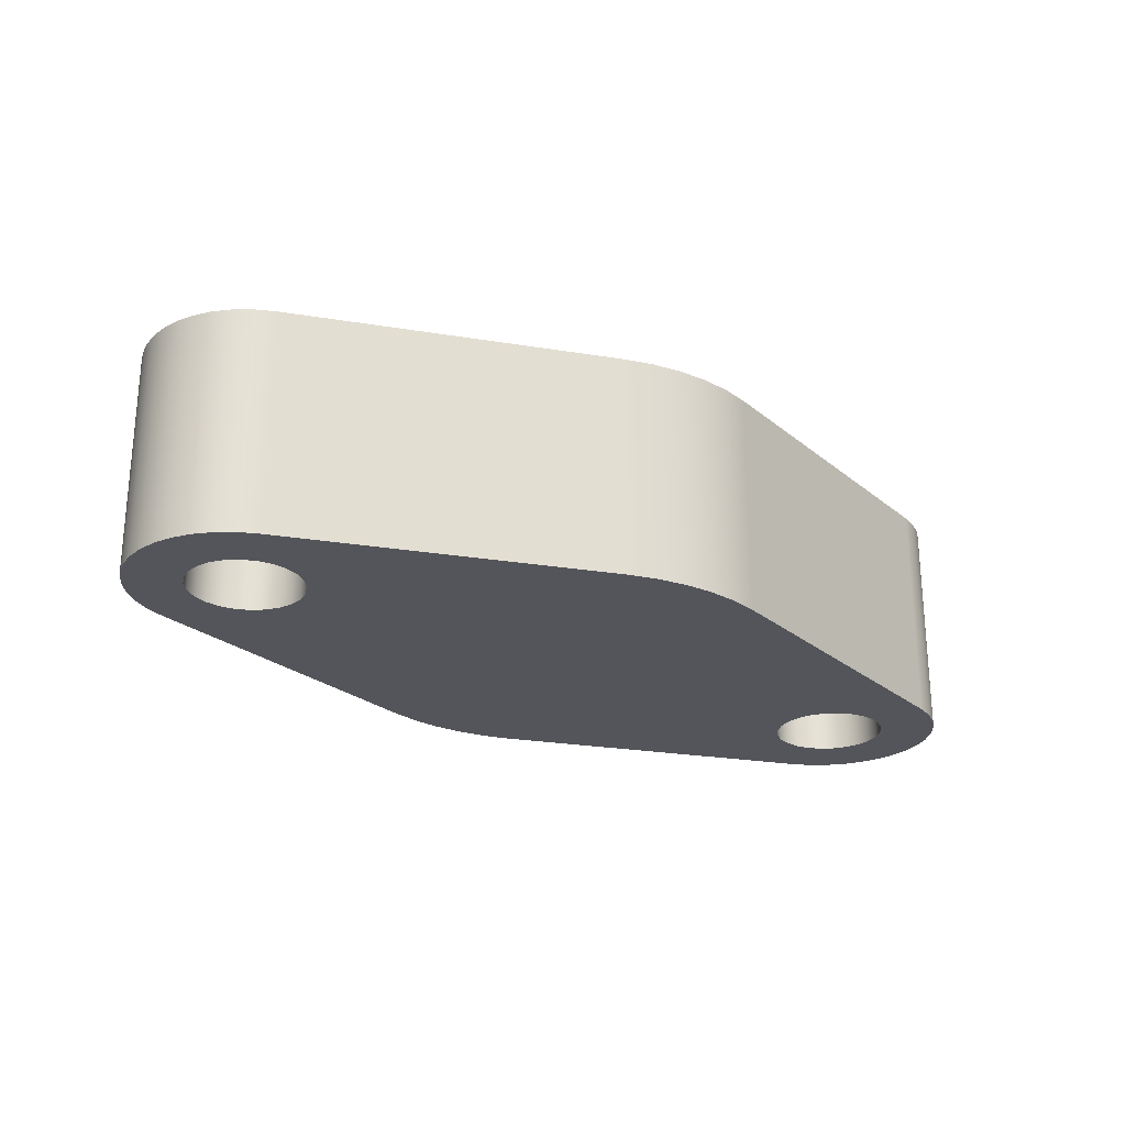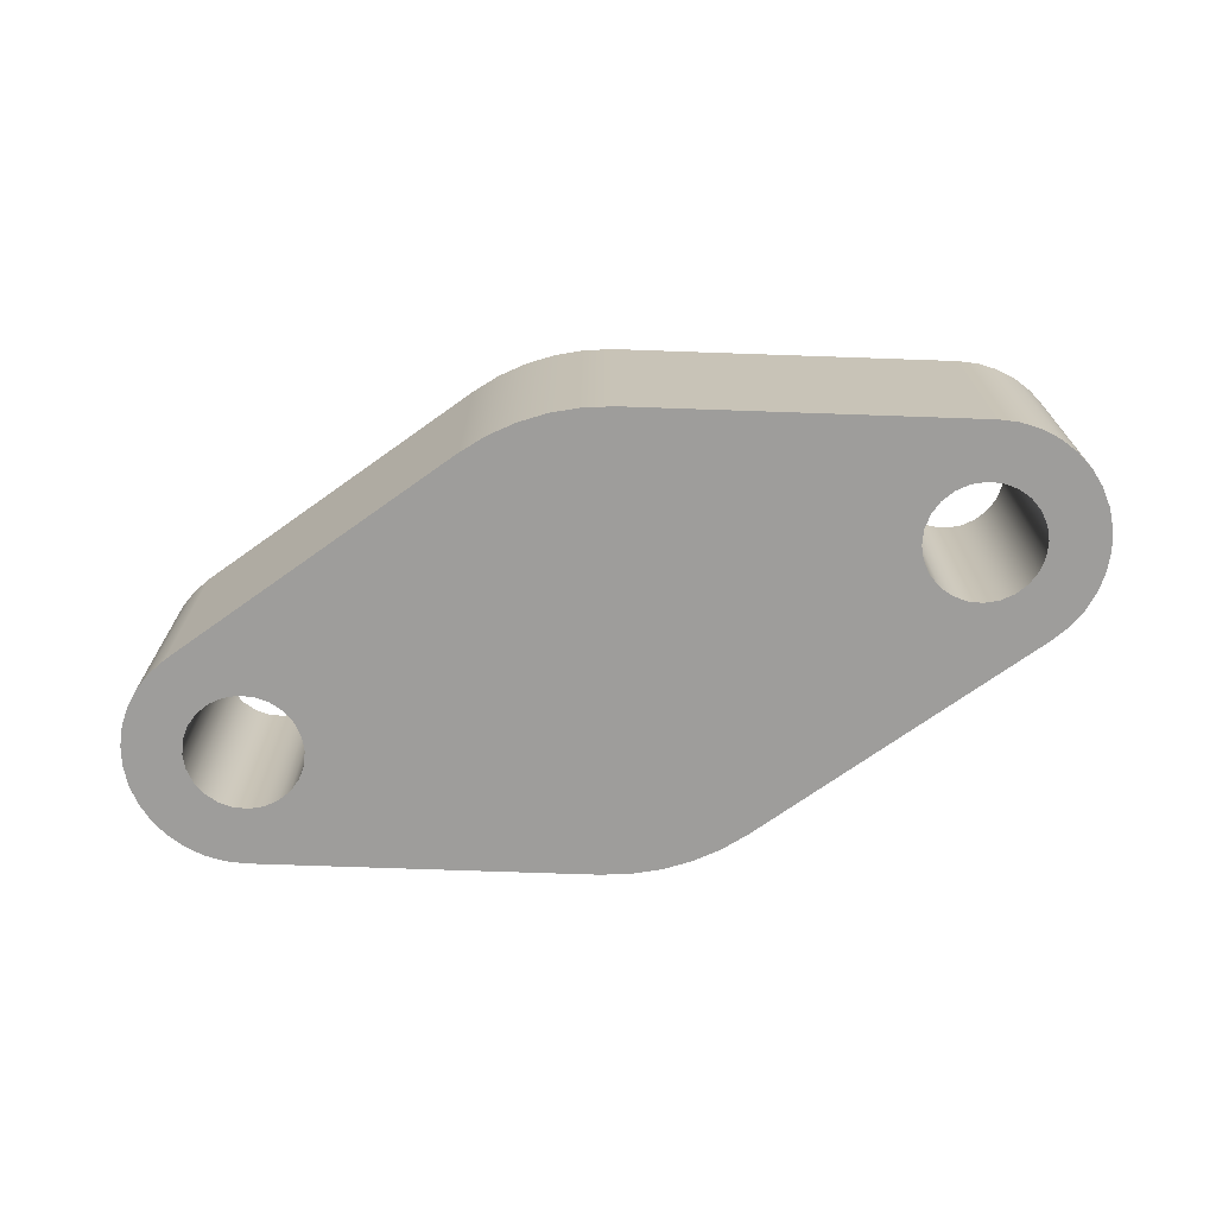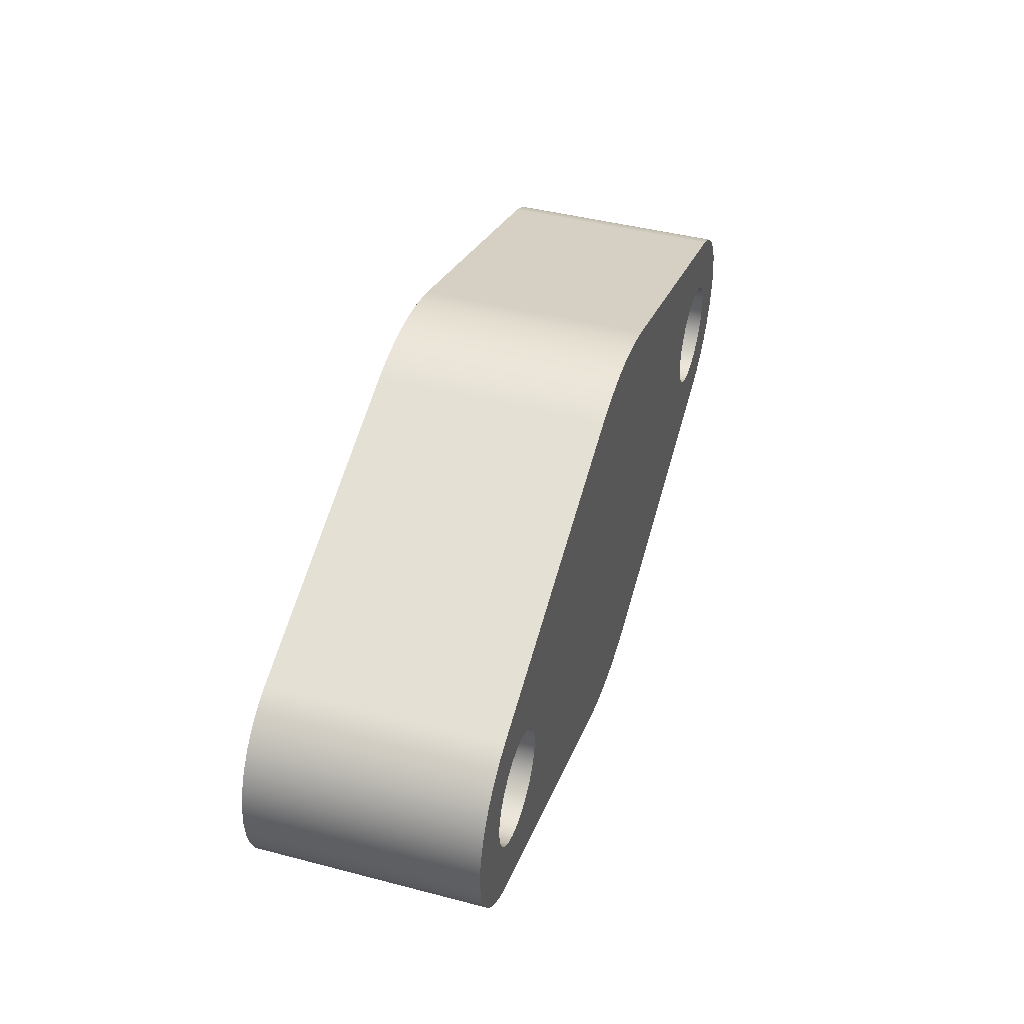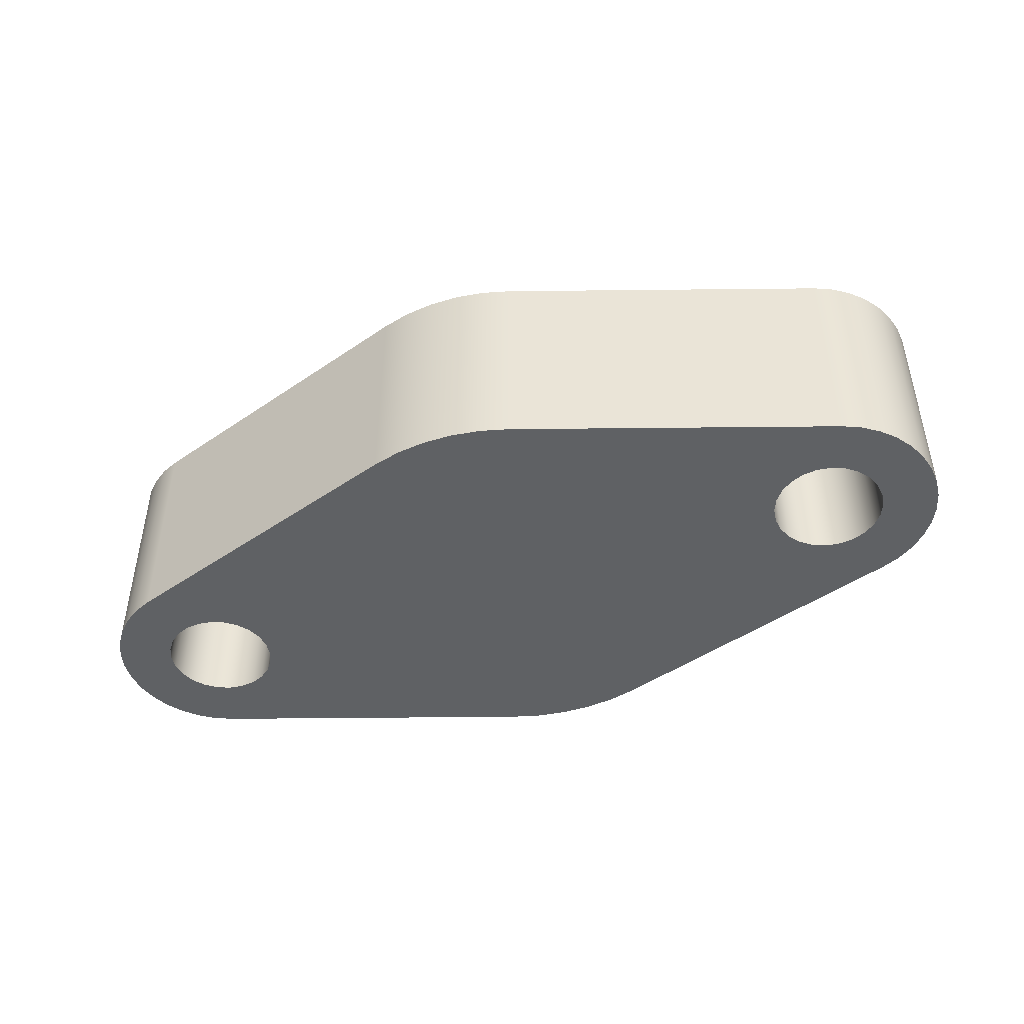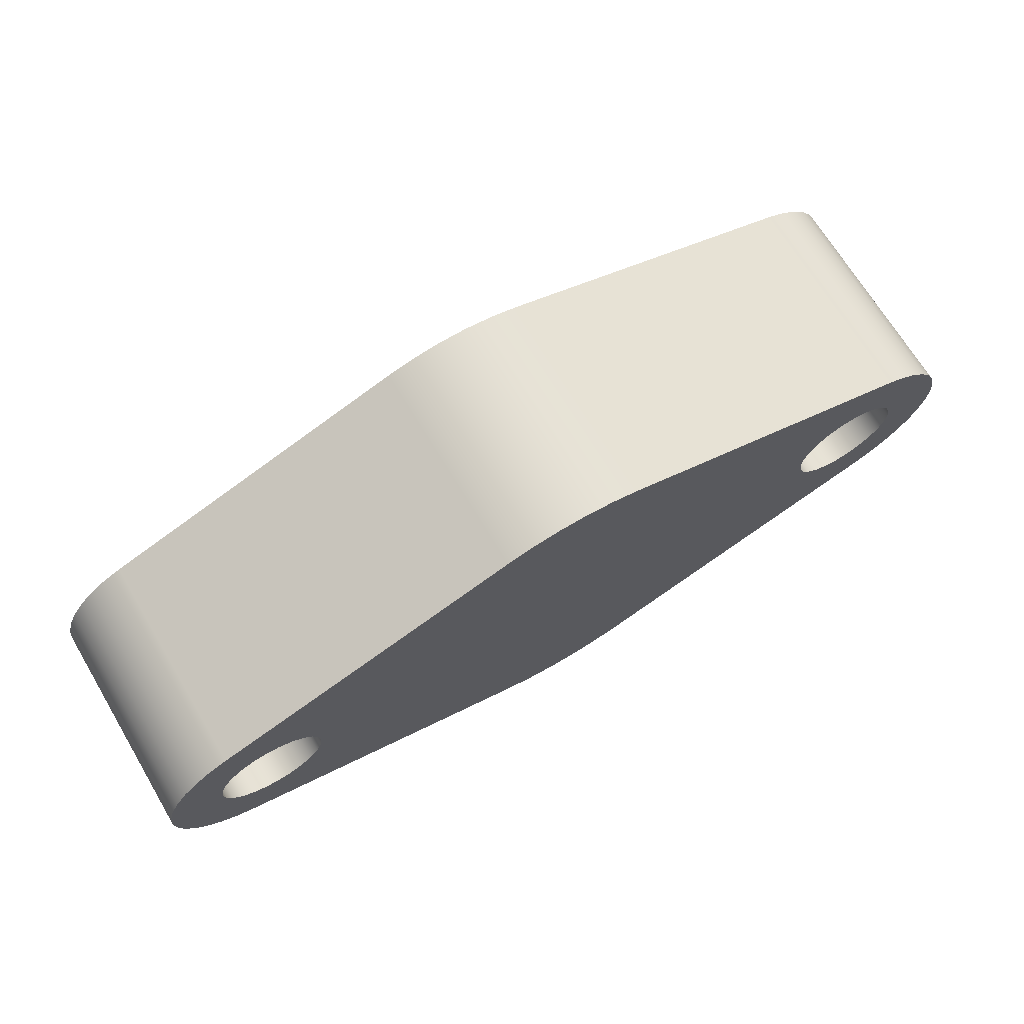
<metadata>
{"format":"obj","ext":"obj","renderer":"f3d","projection":"perspective","resolution":1024,"background":"white","views":[{"elev":-24.9,"azim":146.3,"up":"+Y"},{"elev":-70.5,"azim":16.8,"up":"+Y"},{"elev":43.7,"azim":-72.9,"up":"+Z"},{"elev":-45.7,"azim":19.5,"up":"+Y"},{"elev":69.1,"azim":-30.9,"up":"+Z"}]}
</metadata>
<code>
v -7.2 4 1.225e-16
v -7.166 4 0.2588
v -7.066 4 0.5
v -6.907 4 0.7071
v -6.7 4 0.866
v -6.459 4 0.9659
v -6.2 4 1
v -5.941 4 0.9659
v -5.7 4 0.866
v -5.493 4 0.7071
v -5.334 4 0.5
v -5.234 4 0.2588
v -5.2 4 0
v -5.234 4 -0.2588
v -5.334 4 -0.5
v -5.493 4 -0.7071
v -5.7 4 -0.866
v -5.941 4 -0.9659
v -6.2 4 -1
v -6.459 4 -0.9659
v -6.7 4 -0.866
v -6.907 4 -0.7071
v -7.066 4 -0.5
v -7.166 4 -0.2588
v -7.2 0 1.225e-16
v -7.166 0 -0.2588
v -7.066 0 -0.5
v -6.907 0 -0.7071
v -6.7 0 -0.866
v -6.459 0 -0.9659
v -6.2 0 -1
v -5.941 0 -0.9659
v -5.7 0 -0.866
v -5.493 0 -0.7071
v -5.334 0 -0.5
v -5.234 0 -0.2588
v -5.2 0 0
v -5.234 0 0.2588
v -5.334 0 0.5
v -5.493 0 0.7071
v -5.7 0 0.866
v -5.941 0 0.9659
v -6.2 0 1
v -6.459 0 0.9659
v -6.7 0 0.866
v -6.907 0 0.7071
v -7.066 0 0.5
v -7.166 0 0.2588
v -7.2 4 1.225e-16
v -7.2 0 1.225e-16
v 1.29 0 3.786
v 6.845 0 1.893
v 6.845 4 1.893
v 1.29 4 3.786
v 5.2 0 1.225e-16
v 5.234 0 0.2588
v 5.334 0 0.5
v 5.493 0 0.7071
v 5.7 0 0.866
v 5.941 0 0.9659
v 6.2 0 1
v 6.459 0 0.9659
v 6.7 0 0.866
v 6.907 0 0.7071
v 7.066 0 0.5
v 7.166 0 0.2588
v 7.2 0 0
v 7.166 0 -0.2588
v 7.066 0 -0.5
v 6.907 0 -0.7071
v 6.7 0 -0.866
v 6.459 0 -0.9659
v 6.2 0 -1
v 5.941 0 -0.9659
v 5.7 0 -0.866
v 5.493 0 -0.7071
v 5.334 0 -0.5
v 5.234 0 -0.2588
v -7.2 0 1.225e-16
v -7.166 0 0.2588
v -7.066 0 0.5
v -6.907 0 0.7071
v -6.7 0 0.866
v -6.459 0 0.9659
v -6.2 0 1
v -5.941 0 0.9659
v -5.7 0 0.866
v -5.493 0 0.7071
v -5.334 0 0.5
v -5.234 0 0.2588
v -5.2 0 0
v -5.234 0 -0.2588
v -5.334 0 -0.5
v -5.493 0 -0.7071
v -5.7 0 -0.866
v -5.941 0 -0.9659
v -6.2 0 -1
v -6.459 0 -0.9659
v -6.7 0 -0.866
v -6.907 0 -0.7071
v -7.066 0 -0.5
v -7.166 0 -0.2588
v 6.845 0 -1.893
v 7.169 0 -1.749
v 7.463 0 -1.551
v 7.717 0 -1.304
v 7.923 0 -1.015
v 8.075 0 -0.6951
v 8.169 0 -0.3531
v 8.2 0 -1.443e-15
v 8.169 0 0.3531
v 8.075 0 0.6951
v 7.923 0 1.015
v 7.717 0 1.304
v 7.463 0 1.551
v 7.169 0 1.749
v 6.845 0 1.893
v 1.29 0 3.786
v 0.7832 0 3.923
v 0.2626 0 3.991
v -0.2626 0 3.991
v -0.7832 0 3.923
v -1.29 0 3.786
v -6.845 0 1.893
v -7.169 0 1.749
v -7.463 0 1.551
v -7.717 0 1.304
v -7.923 0 1.015
v -8.075 0 0.6951
v -8.169 0 0.3531
v -8.2 0 2.22e-16
v -8.169 0 -0.3531
v -8.075 0 -0.6951
v -7.923 0 -1.015
v -7.717 0 -1.304
v -7.463 0 -1.551
v -7.169 0 -1.749
v -6.845 0 -1.893
v -1.29 0 -3.786
v -0.7832 0 -3.923
v -0.2626 0 -3.991
v 0.2626 0 -3.991
v 0.7832 0 -3.923
v 1.29 0 -3.786
v 5.2 4 1.225e-16
v 5.234 4 0.2588
v 5.334 4 0.5
v 5.493 4 0.7071
v 5.7 4 0.866
v 5.941 4 0.9659
v 6.2 4 1
v 6.459 4 0.9659
v 6.7 4 0.866
v 6.907 4 0.7071
v 7.066 4 0.5
v 7.166 4 0.2588
v 7.2 4 0
v 7.166 4 -0.2588
v 7.066 4 -0.5
v 6.907 4 -0.7071
v 6.7 4 -0.866
v 6.459 4 -0.9659
v 6.2 4 -1
v 5.941 4 -0.9659
v 5.7 4 -0.866
v 5.493 4 -0.7071
v 5.334 4 -0.5
v 5.234 4 -0.2588
v 5.2 0 1.225e-16
v 5.234 0 -0.2588
v 5.334 0 -0.5
v 5.493 0 -0.7071
v 5.7 0 -0.866
v 5.941 0 -0.9659
v 6.2 0 -1
v 6.459 0 -0.9659
v 6.7 0 -0.866
v 6.907 0 -0.7071
v 7.066 0 -0.5
v 7.166 0 -0.2588
v 7.2 0 0
v 7.166 0 0.2588
v 7.066 0 0.5
v 6.907 0 0.7071
v 6.7 0 0.866
v 6.459 0 0.9659
v 6.2 0 1
v 5.941 0 0.9659
v 5.7 0 0.866
v 5.493 0 0.7071
v 5.334 0 0.5
v 5.234 0 0.2588
v 5.2 4 1.225e-16
v 5.2 0 1.225e-16
v -6.845 0 1.893
v -1.29 0 3.786
v -1.29 4 3.786
v -6.845 4 1.893
v -1.29 0 3.786
v -0.7832 0 3.923
v -0.2626 0 3.991
v 0.2626 0 3.991
v 0.7832 0 3.923
v 1.29 0 3.786
v 1.29 4 3.786
v 0.7832 4 3.923
v 0.2626 4 3.991
v -0.2626 4 3.991
v -0.7832 4 3.923
v -1.29 4 3.786
v 6.845 0 -1.893
v 1.29 0 -3.786
v 1.29 4 -3.786
v 6.845 4 -1.893
v 1.29 0 -3.786
v 0.7832 0 -3.923
v 0.2626 0 -3.991
v -0.2626 0 -3.991
v -0.7832 0 -3.923
v -1.29 0 -3.786
v -1.29 4 -3.786
v -0.7832 4 -3.923
v -0.2626 4 -3.991
v 0.2626 4 -3.991
v 0.7832 4 -3.923
v 1.29 4 -3.786
v 6.845 0 1.893
v 7.169 0 1.749
v 7.463 0 1.551
v 7.717 0 1.304
v 7.923 0 1.015
v 8.075 0 0.6951
v 8.169 0 0.3531
v 8.2 0 -1.443e-15
v 8.169 0 -0.3531
v 8.075 0 -0.6951
v 7.923 0 -1.015
v 7.717 0 -1.304
v 7.463 0 -1.551
v 7.169 0 -1.749
v 6.845 0 -1.893
v 6.845 4 -1.893
v 7.169 4 -1.749
v 7.463 4 -1.551
v 7.717 4 -1.304
v 7.923 4 -1.015
v 8.075 4 -0.6951
v 8.169 4 -0.3531
v 8.2 4 -1.443e-15
v 8.169 4 0.3531
v 8.075 4 0.6951
v 7.923 4 1.015
v 7.717 4 1.304
v 7.463 4 1.551
v 7.169 4 1.749
v 6.845 4 1.893
v -6.845 0 -1.893
v -7.169 0 -1.749
v -7.463 0 -1.551
v -7.717 0 -1.304
v -7.923 0 -1.015
v -8.075 0 -0.6951
v -8.169 0 -0.3531
v -8.2 0 2.22e-16
v -8.169 0 0.3531
v -8.075 0 0.6951
v -7.923 0 1.015
v -7.717 0 1.304
v -7.463 0 1.551
v -7.169 0 1.749
v -6.845 0 1.893
v -6.845 4 1.893
v -7.169 4 1.749
v -7.463 4 1.551
v -7.717 4 1.304
v -7.923 4 1.015
v -8.075 4 0.6951
v -8.169 4 0.3531
v -8.2 4 2.22e-16
v -8.169 4 -0.3531
v -8.075 4 -0.6951
v -7.923 4 -1.015
v -7.717 4 -1.304
v -7.463 4 -1.551
v -7.169 4 -1.749
v -6.845 4 -1.893
v -1.29 0 -3.786
v -6.845 0 -1.893
v -6.845 4 -1.893
v -1.29 4 -3.786
v 5.2 4 1.225e-16
v 5.234 4 -0.2588
v 5.334 4 -0.5
v 5.493 4 -0.7071
v 5.7 4 -0.866
v 5.941 4 -0.9659
v 6.2 4 -1
v 6.459 4 -0.9659
v 6.7 4 -0.866
v 6.907 4 -0.7071
v 7.066 4 -0.5
v 7.166 4 -0.2588
v 7.2 4 0
v 7.166 4 0.2588
v 7.066 4 0.5
v 6.907 4 0.7071
v 6.7 4 0.866
v 6.459 4 0.9659
v 6.2 4 1
v 5.941 4 0.9659
v 5.7 4 0.866
v 5.493 4 0.7071
v 5.334 4 0.5
v 5.234 4 0.2588
v -7.2 4 1.225e-16
v -7.166 4 -0.2588
v -7.066 4 -0.5
v -6.907 4 -0.7071
v -6.7 4 -0.866
v -6.459 4 -0.9659
v -6.2 4 -1
v -5.941 4 -0.9659
v -5.7 4 -0.866
v -5.493 4 -0.7071
v -5.334 4 -0.5
v -5.234 4 -0.2588
v -5.2 4 0
v -5.234 4 0.2588
v -5.334 4 0.5
v -5.493 4 0.7071
v -5.7 4 0.866
v -5.941 4 0.9659
v -6.2 4 1
v -6.459 4 0.9659
v -6.7 4 0.866
v -6.907 4 0.7071
v -7.066 4 0.5
v -7.166 4 0.2588
v 6.845 4 1.893
v 7.169 4 1.749
v 7.463 4 1.551
v 7.717 4 1.304
v 7.923 4 1.015
v 8.075 4 0.6951
v 8.169 4 0.3531
v 8.2 4 -1.443e-15
v 8.169 4 -0.3531
v 8.075 4 -0.6951
v 7.923 4 -1.015
v 7.717 4 -1.304
v 7.463 4 -1.551
v 7.169 4 -1.749
v 6.845 4 -1.893
v 1.29 4 -3.786
v 0.7832 4 -3.923
v 0.2626 4 -3.991
v -0.2626 4 -3.991
v -0.7832 4 -3.923
v -1.29 4 -3.786
v -6.845 4 -1.893
v -7.169 4 -1.749
v -7.463 4 -1.551
v -7.717 4 -1.304
v -7.923 4 -1.015
v -8.075 4 -0.6951
v -8.169 4 -0.3531
v -8.2 4 2.22e-16
v -8.169 4 0.3531
v -8.075 4 0.6951
v -7.923 4 1.015
v -7.717 4 1.304
v -7.463 4 1.551
v -7.169 4 1.749
v -6.845 4 1.893
v -1.29 4 3.786
v -0.7832 4 3.923
v -0.2626 4 3.991
v 0.2626 4 3.991
v 0.7832 4 3.923
v 1.29 4 3.786
f 2 48 1
f 1 48 50
f 49 25 24
f 24 25 26
f 24 26 23
f 23 26 27
f 23 27 22
f 22 27 28
f 22 28 21
f 21 28 29
f 21 29 20
f 20 29 30
f 20 30 19
f 19 30 31
f 19 31 18
f 18 31 32
f 18 32 17
f 17 32 33
f 17 33 16
f 16 33 34
f 16 34 15
f 15 34 35
f 15 35 14
f 14 35 36
f 14 36 13
f 13 36 37
f 13 37 12
f 12 37 38
f 12 38 11
f 11 38 39
f 11 39 10
f 10 39 40
f 10 40 9
f 9 40 41
f 9 41 8
f 8 41 42
f 8 42 7
f 7 42 43
f 7 43 6
f 6 43 44
f 6 44 5
f 5 44 45
f 5 45 4
f 4 45 46
f 4 46 3
f 3 46 47
f 3 47 2
f 2 47 48
f 51 52 54
f 54 52 53
f 56 90 55
f 55 90 91
f 55 91 78
f 78 91 92
f 78 92 77
f 77 92 93
f 77 93 144
f 144 93 139
f 144 139 143
f 143 139 140
f 143 140 142
f 142 140 141
f 90 56 89
f 89 56 57
f 89 57 123
f 123 57 118
f 123 118 122
f 122 118 119
f 122 119 121
f 121 119 120
f 57 58 118
f 118 58 59
f 118 59 117
f 117 59 60
f 117 60 61
f 117 61 116
f 116 61 62
f 116 62 115
f 115 62 114
f 114 62 63
f 114 63 113
f 113 63 64
f 113 64 112
f 112 64 65
f 112 65 111
f 111 65 66
f 111 66 110
f 110 66 67
f 110 67 68
f 110 68 109
f 109 68 69
f 109 69 108
f 108 69 70
f 108 70 107
f 107 70 71
f 107 71 106
f 106 71 72
f 106 72 105
f 105 72 104
f 104 72 73
f 104 73 103
f 103 73 74
f 103 74 75
f 103 75 144
f 144 75 76
f 144 76 77
f 102 79 131
f 131 79 80
f 131 80 130
f 130 80 81
f 130 81 129
f 129 81 82
f 129 82 128
f 128 82 83
f 128 83 127
f 127 83 84
f 127 84 126
f 126 84 125
f 125 84 85
f 125 85 124
f 124 85 86
f 124 86 87
f 124 87 123
f 123 87 88
f 123 88 89
f 93 94 139
f 139 94 95
f 139 95 138
f 138 95 96
f 138 96 97
f 138 97 137
f 137 97 98
f 137 98 136
f 136 98 135
f 135 98 99
f 135 99 134
f 134 99 100
f 134 100 133
f 133 100 101
f 133 101 132
f 132 101 102
f 132 102 131
f 146 192 145
f 145 192 194
f 193 169 168
f 168 169 170
f 168 170 167
f 167 170 171
f 167 171 166
f 166 171 172
f 166 172 165
f 165 172 173
f 165 173 164
f 164 173 174
f 164 174 163
f 163 174 175
f 163 175 162
f 162 175 176
f 162 176 161
f 161 176 177
f 161 177 160
f 160 177 178
f 160 178 159
f 159 178 179
f 159 179 158
f 158 179 180
f 158 180 157
f 157 180 181
f 157 181 156
f 156 181 182
f 156 182 155
f 155 182 183
f 155 183 154
f 154 183 184
f 154 184 153
f 153 184 185
f 153 185 152
f 152 185 186
f 152 186 151
f 151 186 187
f 151 187 150
f 150 187 188
f 150 188 149
f 149 188 189
f 149 189 148
f 148 189 190
f 148 190 147
f 147 190 191
f 147 191 146
f 146 191 192
f 195 196 198
f 198 196 197
f 210 199 209
f 209 199 200
f 209 200 208
f 208 200 201
f 208 201 207
f 207 201 202
f 207 202 206
f 206 202 203
f 206 203 205
f 205 203 204
f 211 212 214
f 214 212 213
f 226 215 225
f 225 215 216
f 225 216 224
f 224 216 217
f 224 217 223
f 223 217 218
f 223 218 222
f 222 218 219
f 222 219 221
f 221 219 220
f 256 227 255
f 255 227 228
f 255 228 229
f 255 229 254
f 254 229 230
f 254 230 253
f 253 230 231
f 253 231 252
f 252 231 232
f 252 232 251
f 251 232 233
f 251 233 250
f 250 233 234
f 250 234 249
f 249 234 235
f 249 235 248
f 248 235 236
f 248 236 247
f 247 236 237
f 247 237 246
f 246 237 238
f 246 238 245
f 245 238 239
f 245 239 244
f 244 239 240
f 244 240 243
f 243 240 242
f 242 240 241
f 286 257 285
f 285 257 258
f 285 258 259
f 285 259 284
f 284 259 260
f 284 260 283
f 283 260 261
f 283 261 282
f 282 261 262
f 282 262 281
f 281 262 263
f 281 263 280
f 280 263 264
f 280 264 279
f 279 264 265
f 279 265 278
f 278 265 266
f 278 266 277
f 277 266 267
f 277 267 276
f 276 267 268
f 276 268 275
f 275 268 269
f 275 269 274
f 274 269 270
f 274 270 273
f 273 270 272
f 272 270 271
f 287 288 290
f 290 288 289
f 292 326 291
f 291 326 327
f 291 327 314
f 314 327 328
f 314 328 313
f 313 328 329
f 313 329 380
f 380 329 375
f 380 375 379
f 379 375 376
f 379 376 378
f 378 376 377
f 326 292 325
f 325 292 293
f 325 293 359
f 359 293 354
f 359 354 358
f 358 354 355
f 358 355 357
f 357 355 356
f 293 294 354
f 354 294 295
f 354 295 353
f 353 295 296
f 353 296 297
f 353 297 352
f 352 297 298
f 352 298 351
f 351 298 350
f 350 298 299
f 350 299 349
f 349 299 300
f 349 300 348
f 348 300 301
f 348 301 347
f 347 301 302
f 347 302 346
f 346 302 303
f 346 303 304
f 346 304 345
f 345 304 305
f 345 305 344
f 344 305 306
f 344 306 343
f 343 306 307
f 343 307 342
f 342 307 308
f 342 308 341
f 341 308 340
f 340 308 309
f 340 309 339
f 339 309 310
f 339 310 311
f 339 311 380
f 380 311 312
f 380 312 313
f 338 315 367
f 367 315 316
f 367 316 366
f 366 316 317
f 366 317 365
f 365 317 318
f 365 318 364
f 364 318 319
f 364 319 363
f 363 319 320
f 363 320 362
f 362 320 361
f 361 320 321
f 361 321 360
f 360 321 322
f 360 322 323
f 360 323 359
f 359 323 324
f 359 324 325
f 329 330 375
f 375 330 331
f 375 331 374
f 374 331 332
f 374 332 333
f 374 333 373
f 373 333 334
f 373 334 372
f 372 334 371
f 371 334 335
f 371 335 370
f 370 335 336
f 370 336 369
f 369 336 337
f 369 337 368
f 368 337 338
f 368 338 367

</code>
